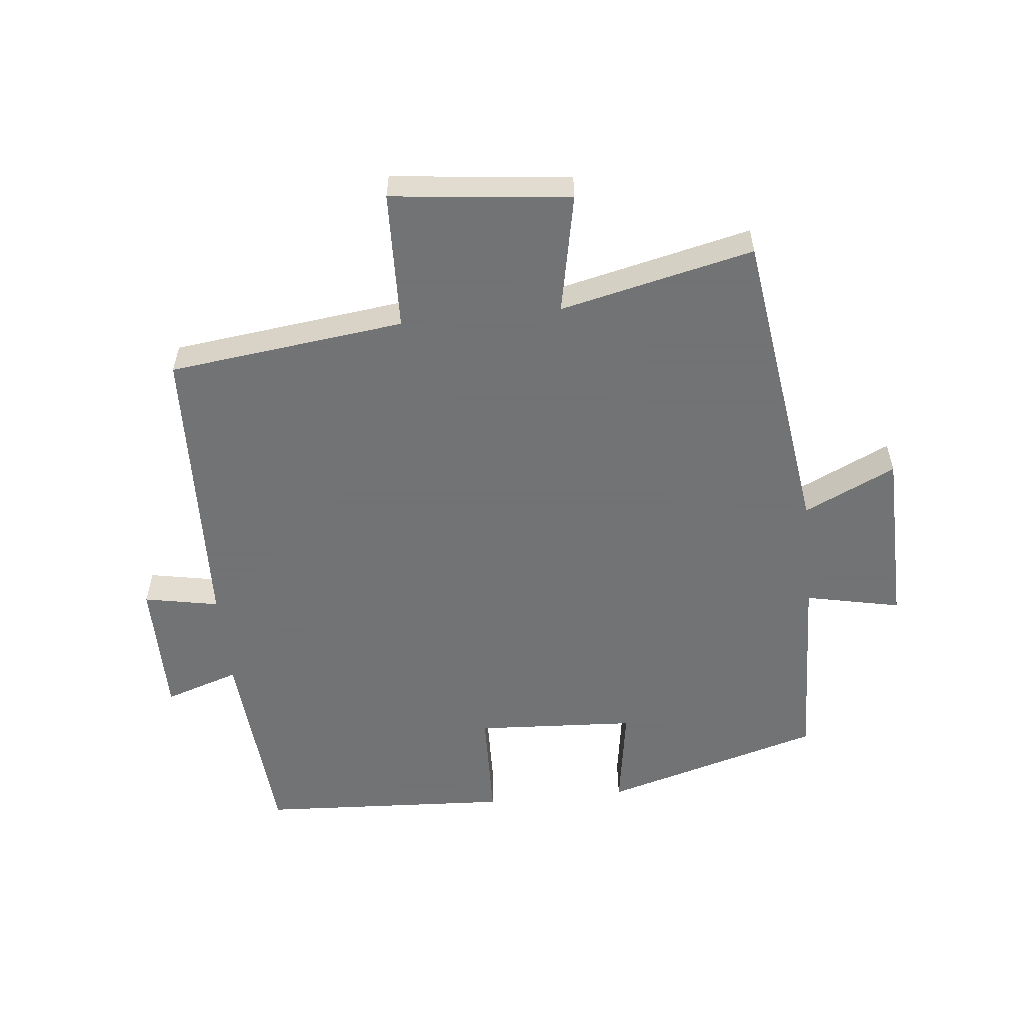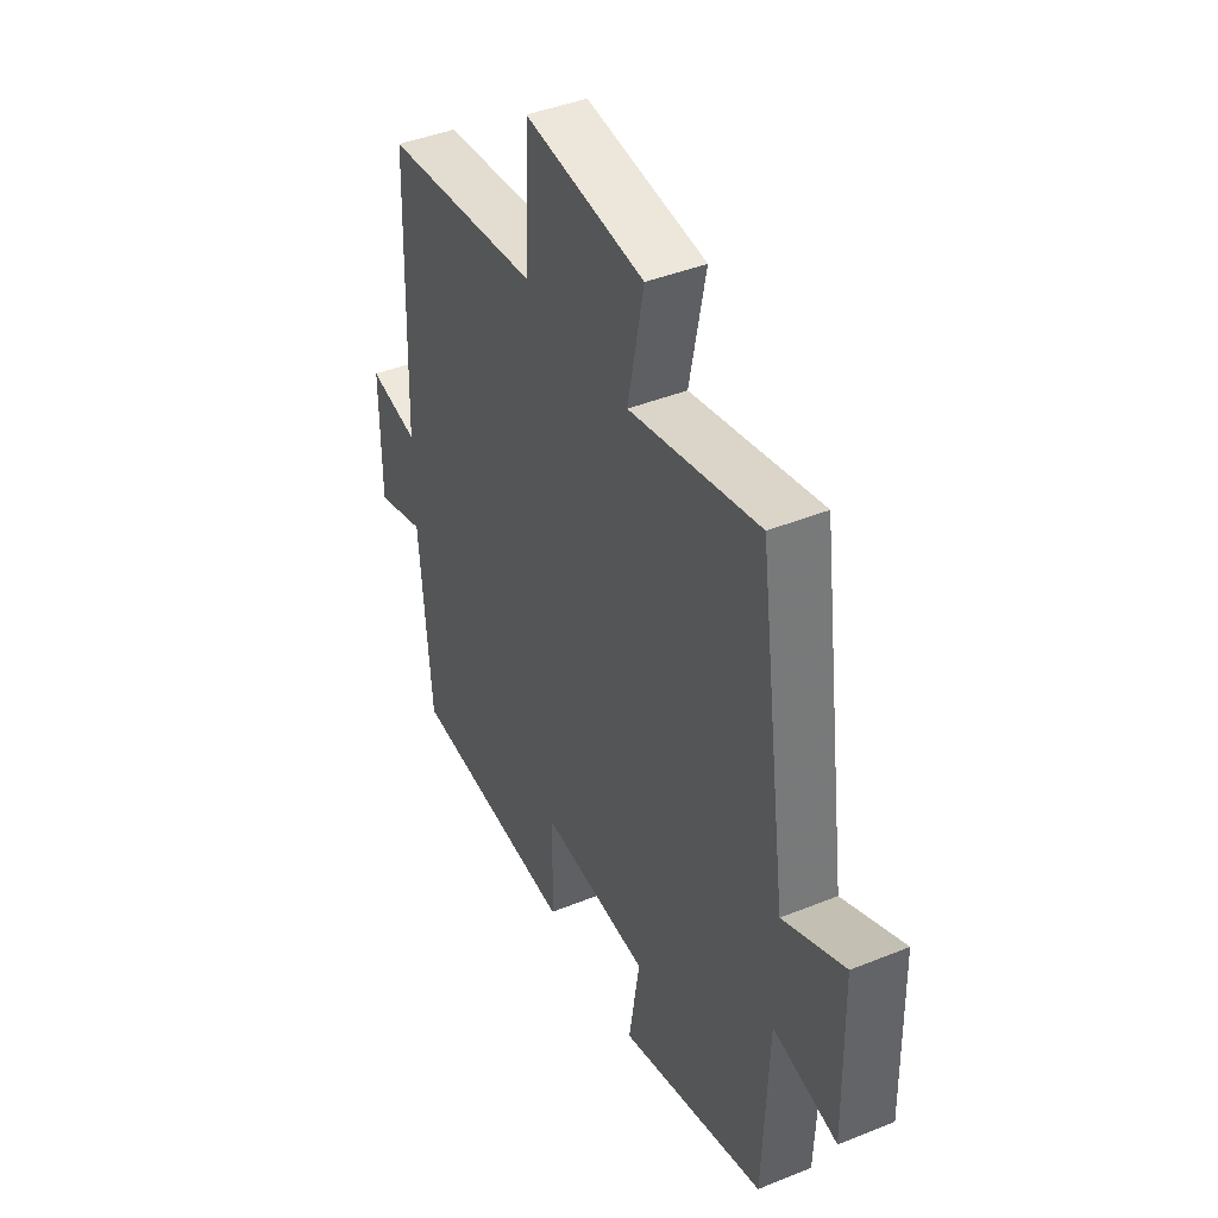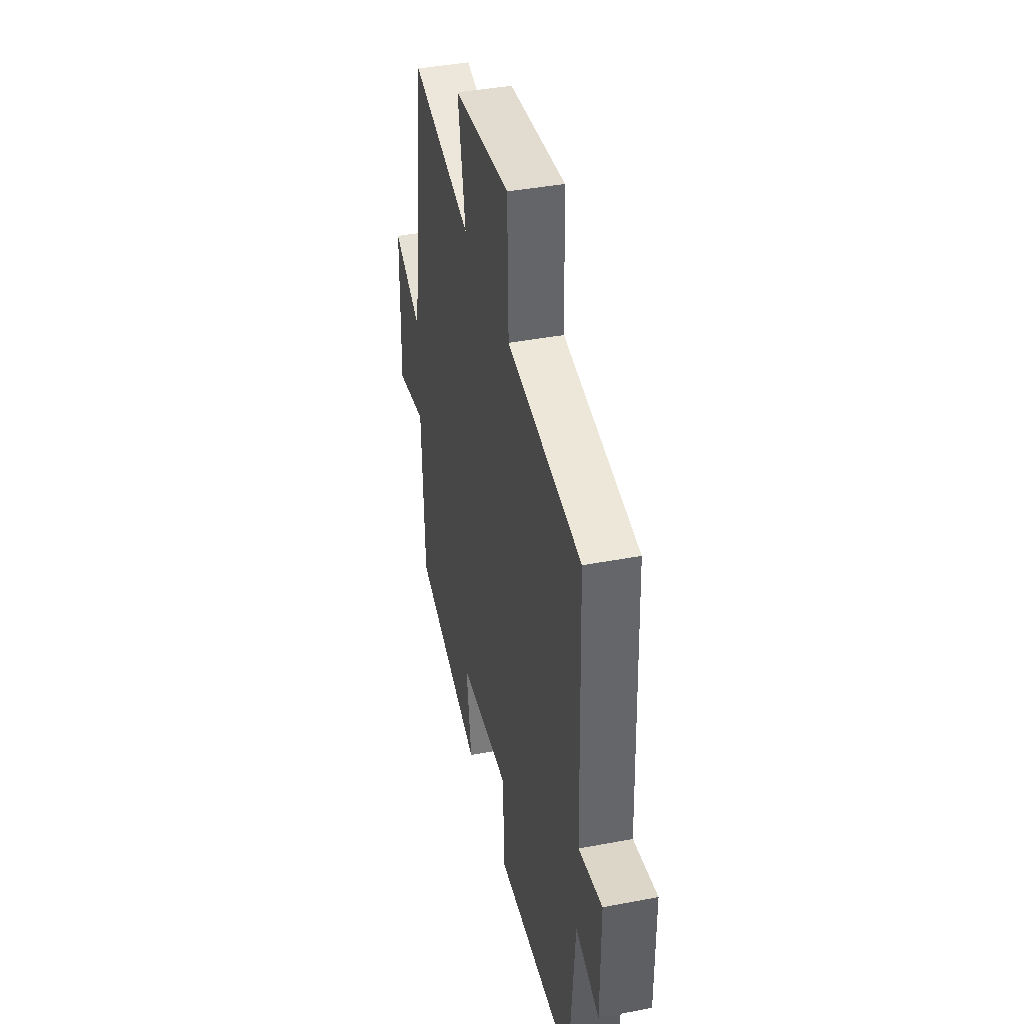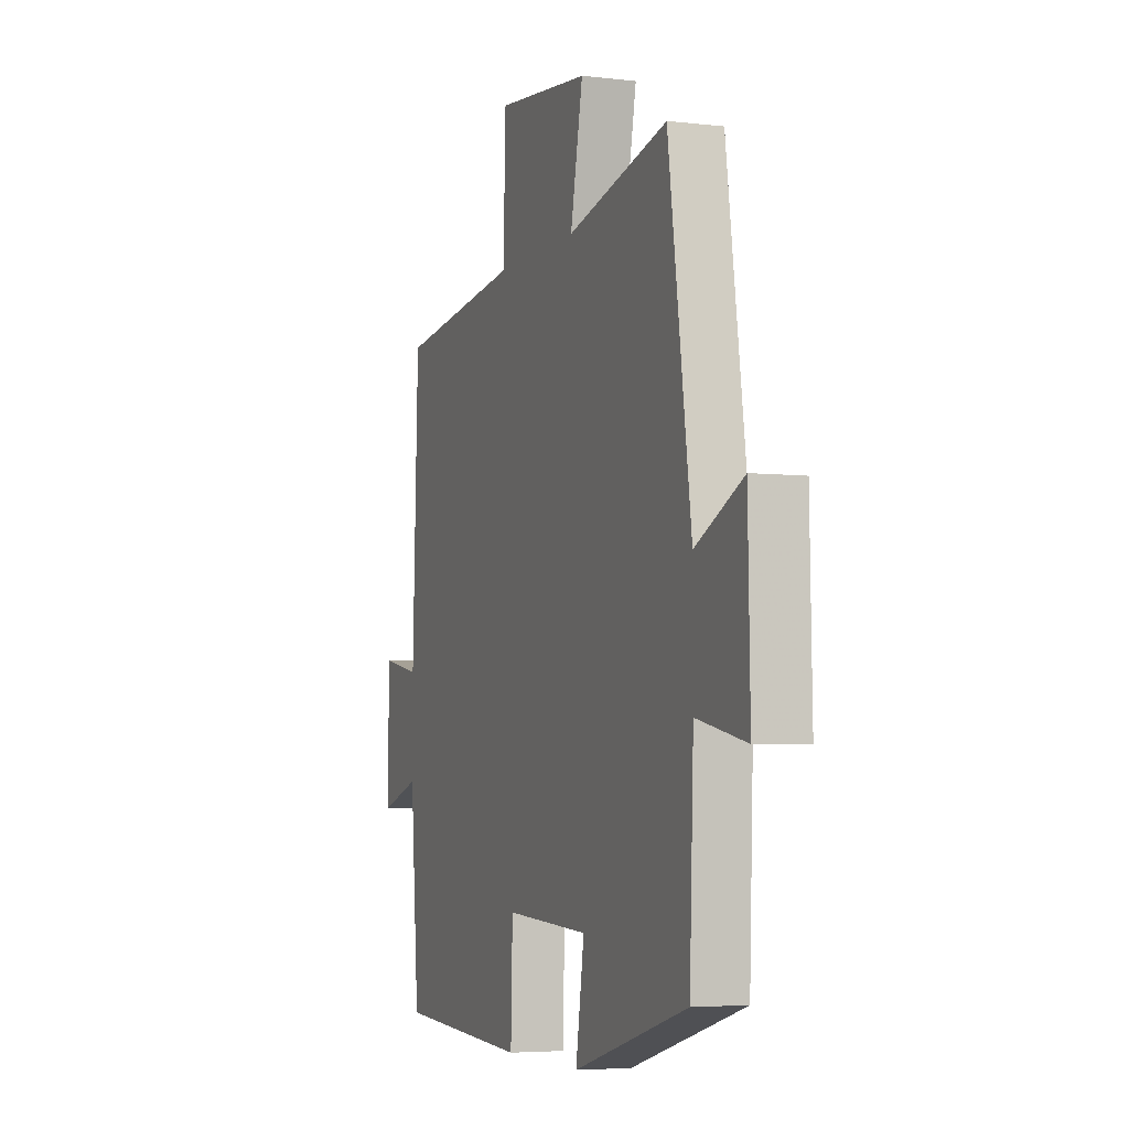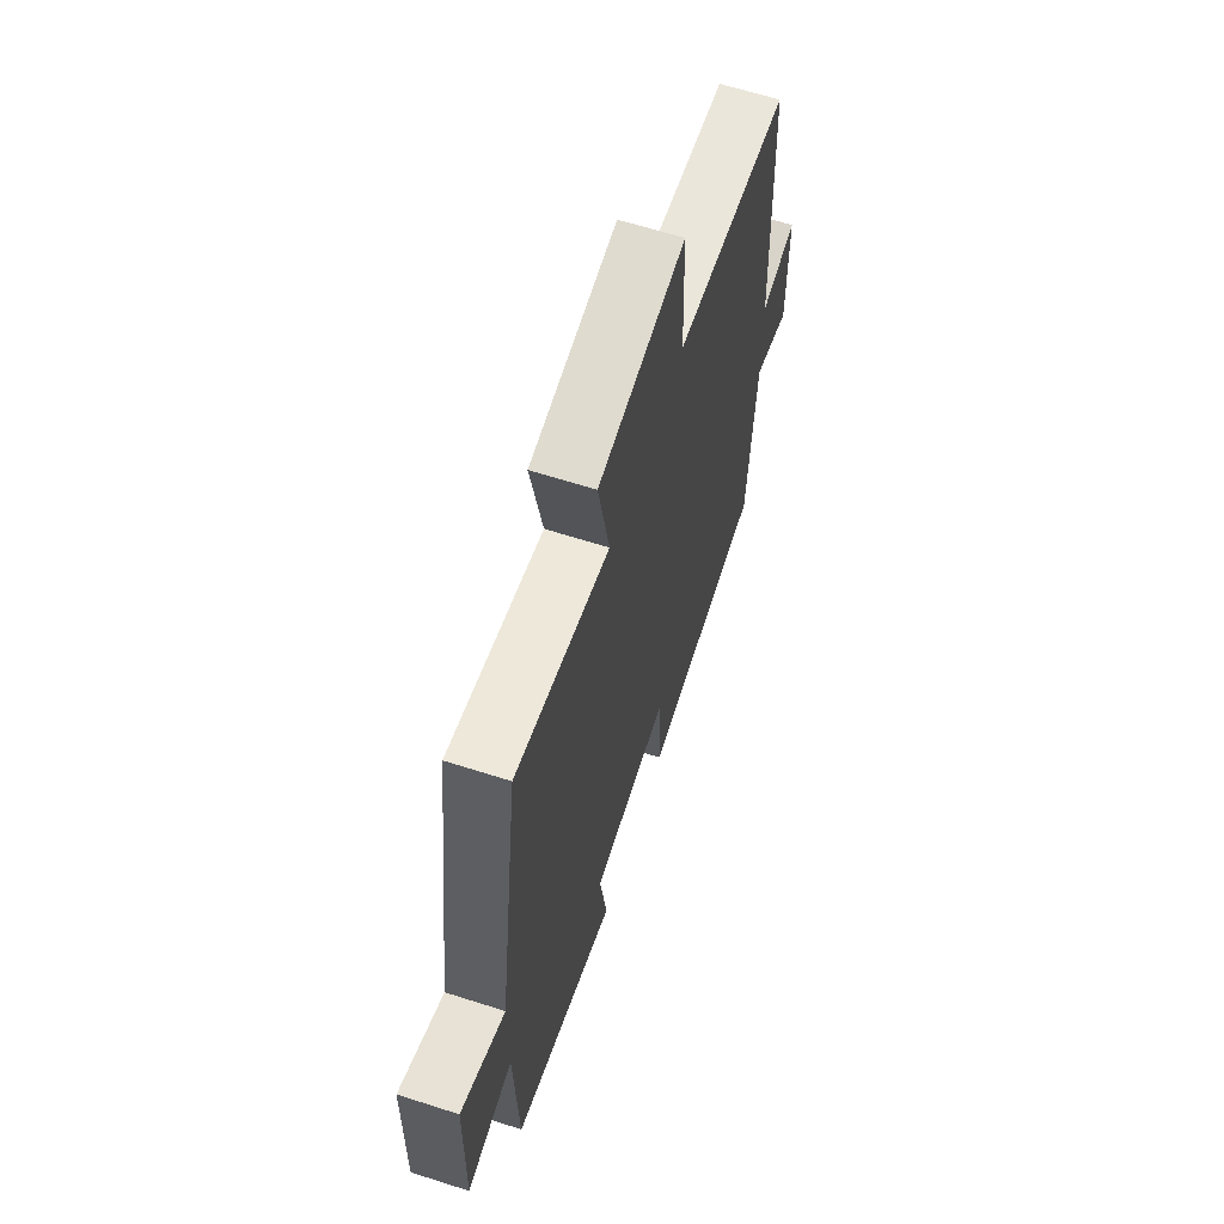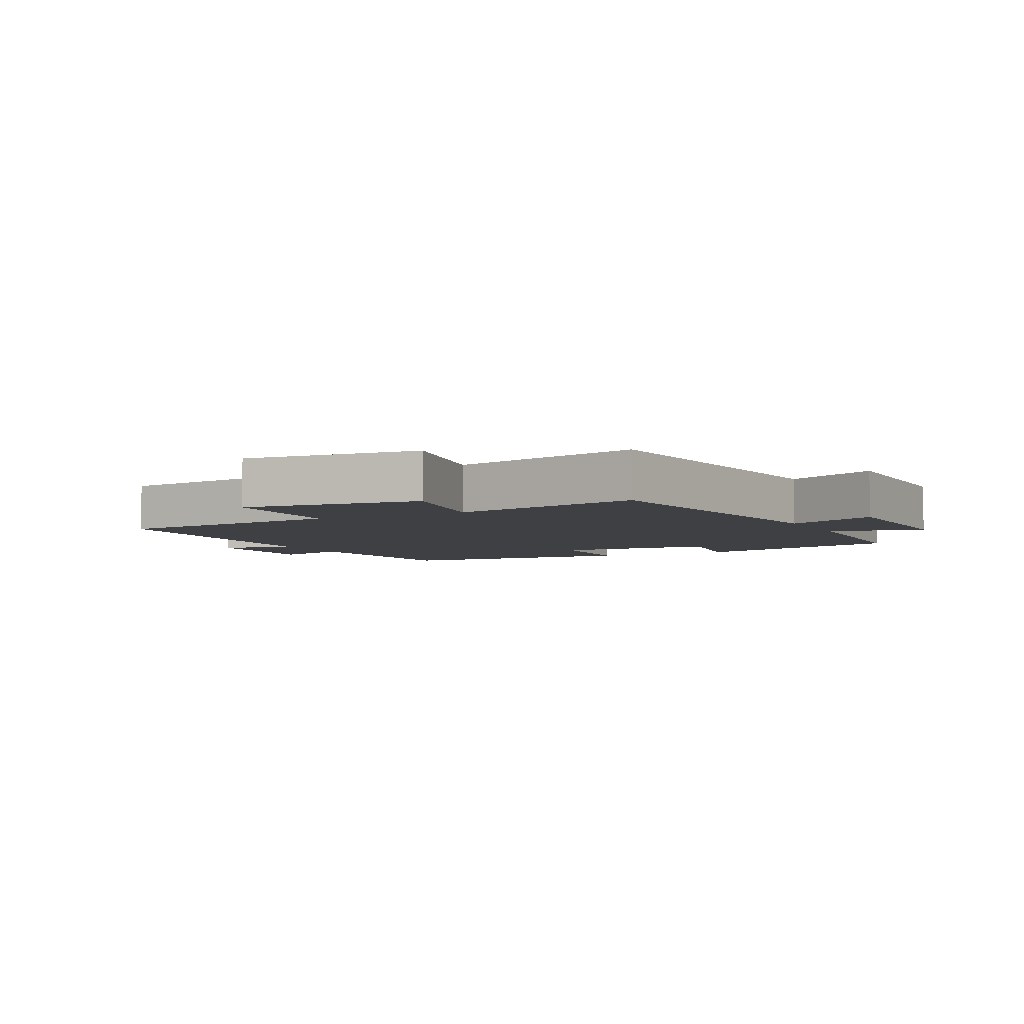
<metadata>
{"format":"obj","ext":"obj","renderer":"f3d","projection":"perspective","resolution":1024,"background":"white","views":[{"elev":-55.7,"azim":5.9,"up":"+Y"},{"elev":42.7,"azim":64.3,"up":"+Z"},{"elev":40.8,"azim":-103.1,"up":"+Z"},{"elev":-4.8,"azim":69.4,"up":"+Z"},{"elev":63.7,"azim":107.9,"up":"+Z"},{"elev":-4.9,"azim":26.7,"up":"+Y"}]}
</metadata>
<code>
v 0.488 0.07 -0.402
v 0.148 0.07 -0.5
v 0.173 0.07 -0.339
v -0.077 0.07 -0.325
v -0.082 0.07 -0.5
v -0.474 0.07 -0.479
v -0.5 0.07 -0.159
v -0.616 0.07 -0.197
v -0.616 0.07 0.017
v -0.5 0.07 -0.005
v -0.483 0.07 0.455
v -0.116 0.07 0.5
v -0.109 0.07 0.716
v 0.169 0.07 0.686
v 0.132 0.07 0.5
v 0.432 0.07 0.569
v 0.5 0.07 0.085
v 0.642 0.07 0.152
v 0.648 0.07 -0.126
v 0.5 0.07 -0.095
v 0.488 0 -0.402
v 0.148 0 -0.5
v 0.173 0 -0.339
v -0.077 0 -0.325
v -0.082 0 -0.5
v -0.474 0 -0.479
v -0.5 0 -0.159
v -0.616 0 -0.197
v -0.616 0 0.017
v -0.5 0 -0.005
v -0.483 0 0.455
v -0.116 0 0.5
v -0.109 0 0.716
v 0.169 0 0.686
v 0.132 0 0.5
v 0.432 0 0.569
v 0.5 0 0.085
v 0.642 0 0.152
v 0.648 0 -0.126
v 0.5 0 -0.095
f 17 18 19 20
f 15 16 17 20
f 15 20 1
f 12 13 14 15
f 10 11 12 15
f 10 15 1
f 7 8 9 10
f 4 5 6 7
f 3 4 7 10
f 1 2 3
f 1 3 10
f 40 39 38 37
f 40 37 36 35
f 21 40 35
f 35 34 33 32
f 35 32 31 30
f 21 35 30
f 30 29 28 27
f 27 26 25 24
f 30 27 24 23
f 23 22 21
f 30 23 21
f 1 21 22 2
f 2 22 23 3
f 3 23 24 4
f 4 24 25 5
f 5 25 26 6
f 6 26 27 7
f 7 27 28 8
f 8 28 29 9
f 9 29 30 10
f 10 30 31 11
f 11 31 32 12
f 12 32 33 13
f 13 33 34 14
f 14 34 35 15
f 15 35 36 16
f 16 36 37 17
f 17 37 38 18
f 18 38 39 19
f 19 39 40 20
f 20 40 21 1

</code>
